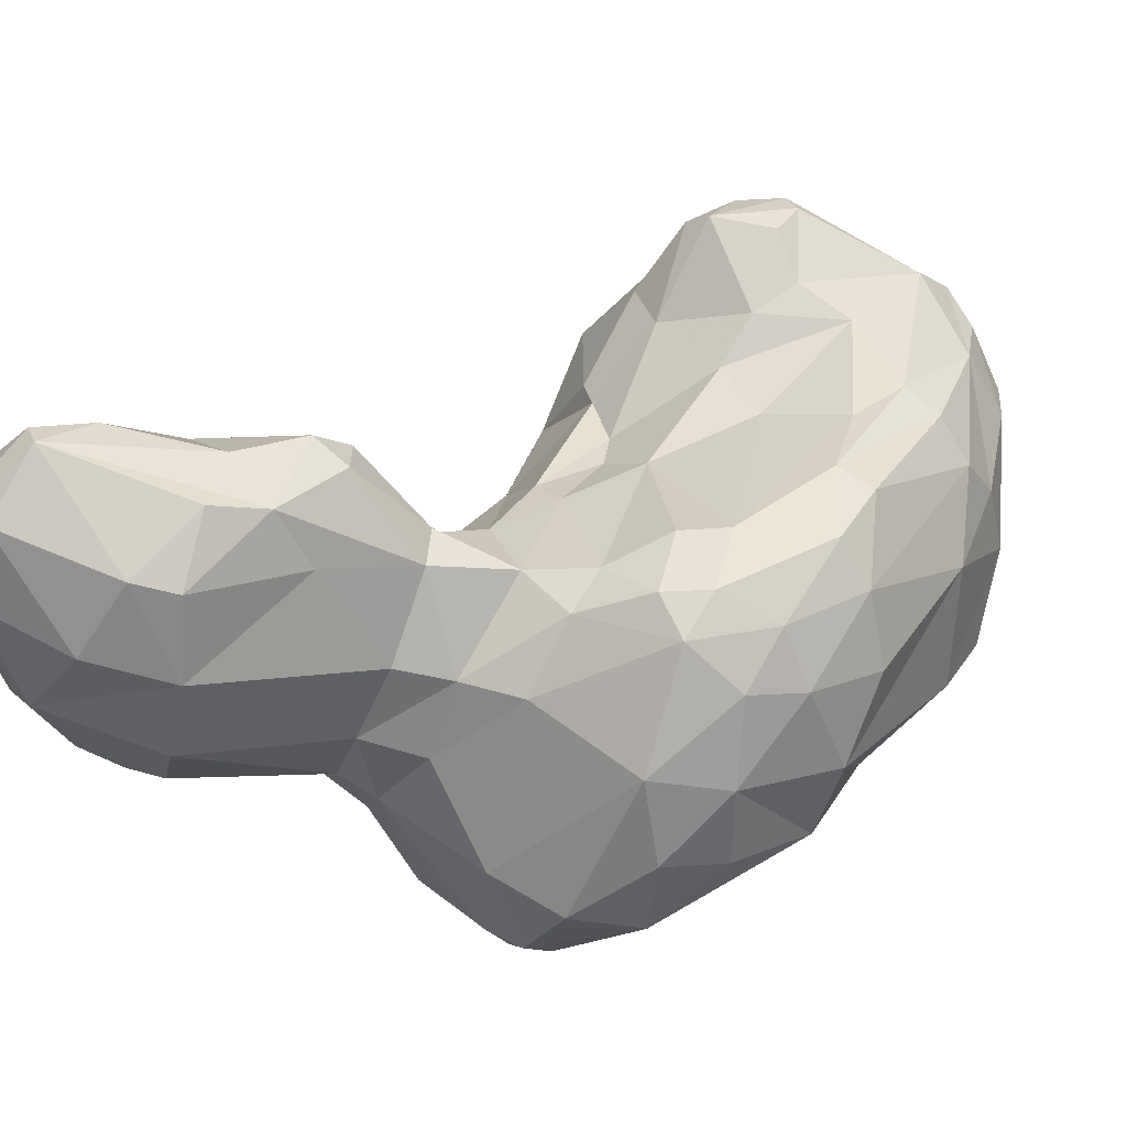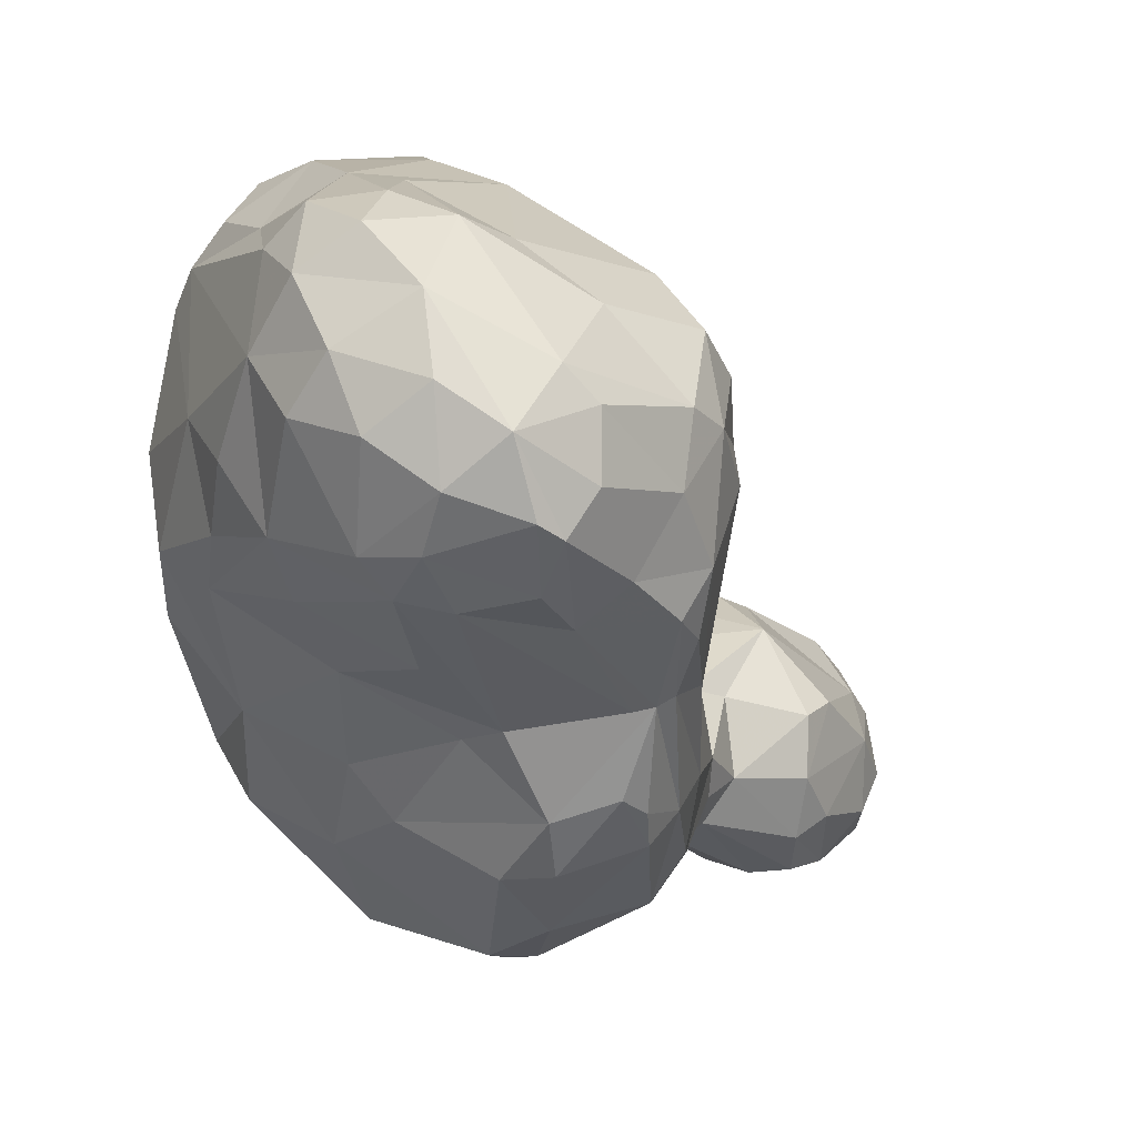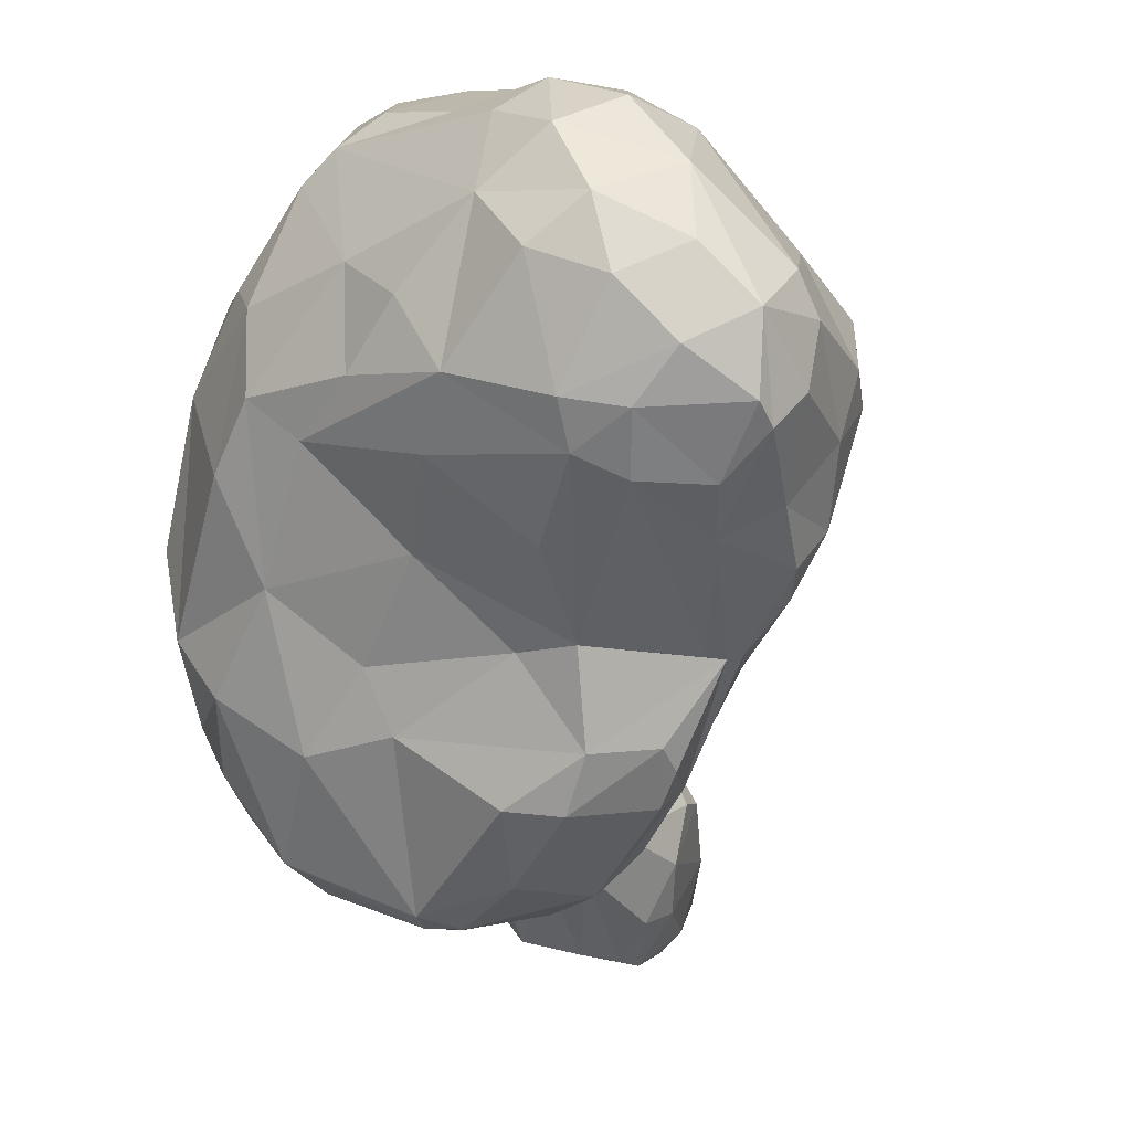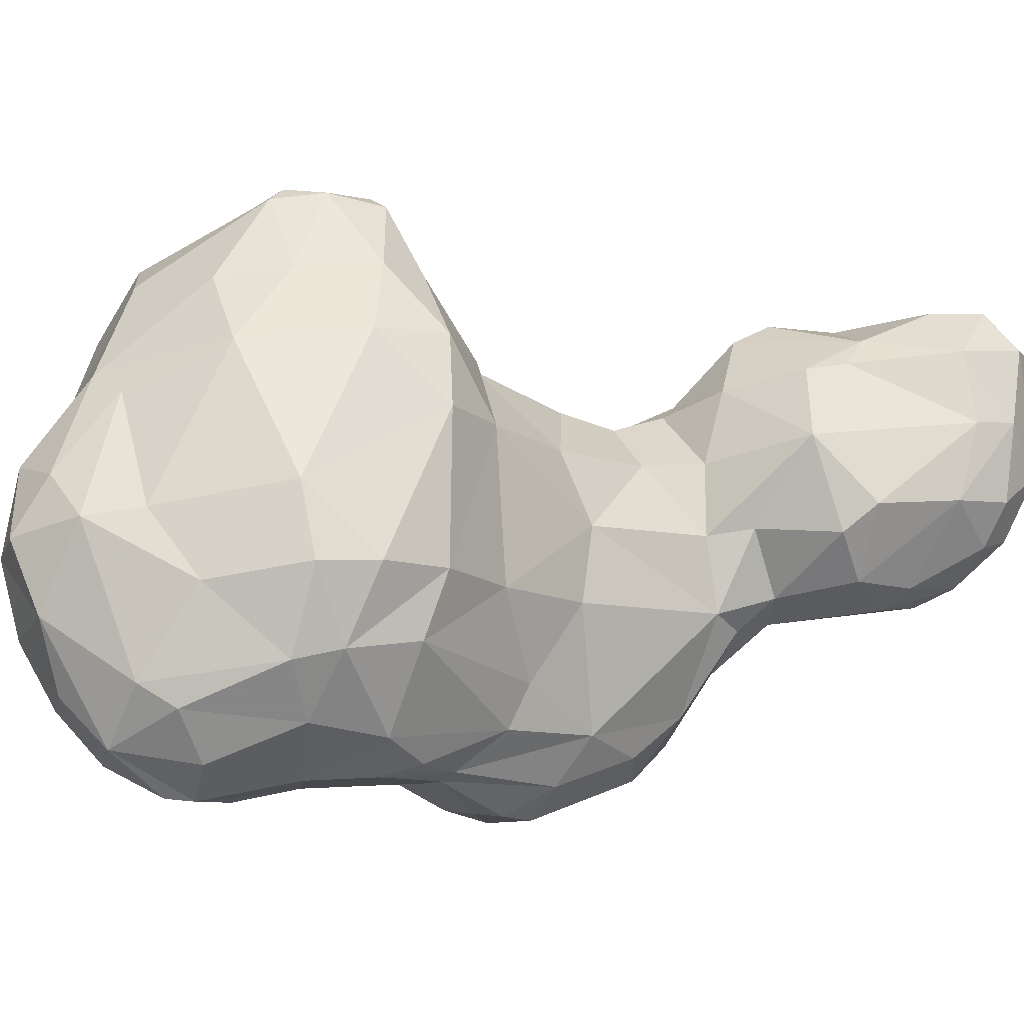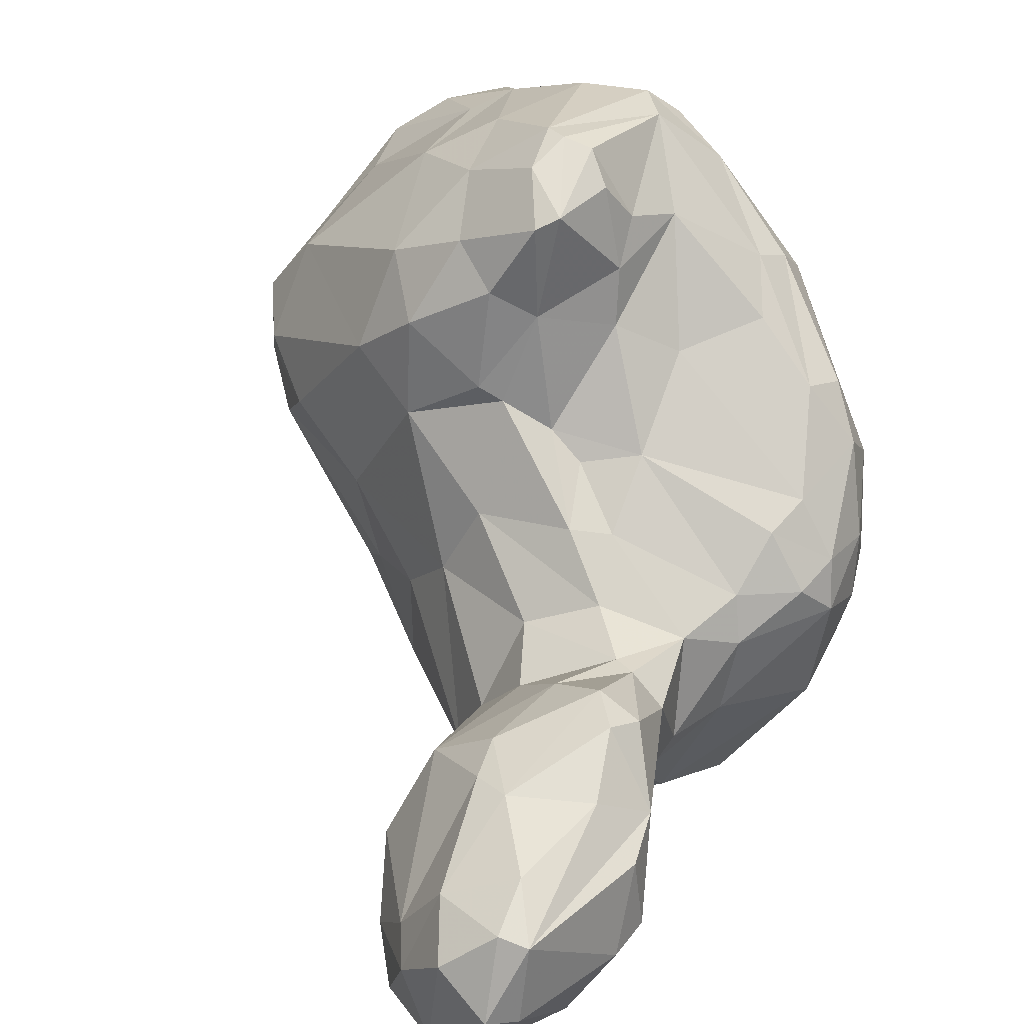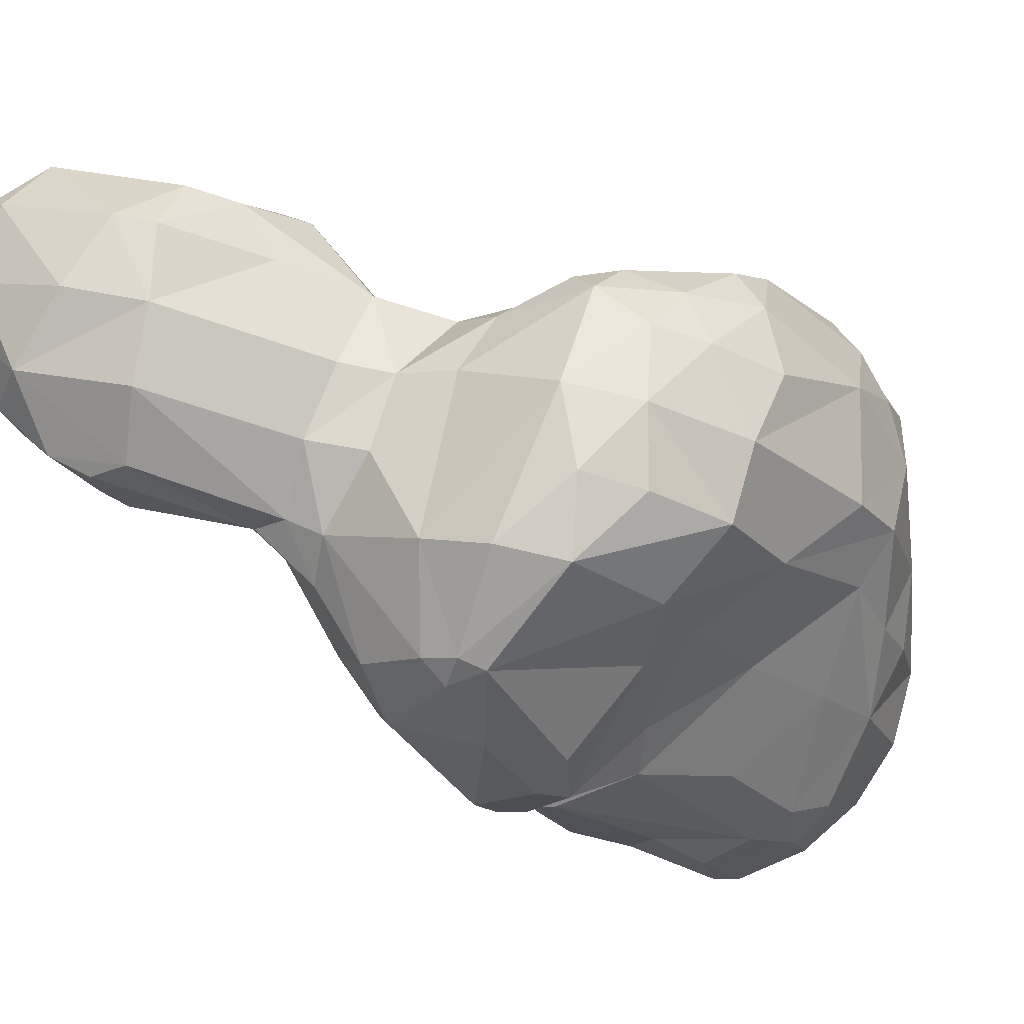
<metadata>
{"format":"obj","ext":"obj","renderer":"f3d","projection":"perspective","resolution":1024,"background":"white","views":[{"elev":13.5,"azim":17.0,"up":"+Y"},{"elev":-31.1,"azim":169.9,"up":"+Y"},{"elev":-44.5,"azim":146.7,"up":"+Y"},{"elev":8.5,"azim":-145.6,"up":"+Y"},{"elev":59.3,"azim":-35.5,"up":"+Y"},{"elev":-37.1,"azim":21.0,"up":"+Y"}]}
</metadata>
<code>
v 170.8 258.3 83.16
v 170.8 259.3 86.21
v 171 262 84.07
v 171.6 265.3 85.9
v 171.9 264.3 88.59
v 172 260.4 88.12
v 172.1 262.1 82.42
v 171.8 256.1 82.83
v 171.6 256.2 84.7
v 174.3 254.3 80.07
v 172.1 258.6 80.65
v 173.9 266.9 86.75
v 174.6 258.7 77.38
v 173.7 253.8 83.63
v 177.7 264.8 79.92
v 173.4 265.3 83.45
v 178.5 261.8 88.52
v 175.9 257.3 76.38
v 173.4 256.2 86.65
v 173.3 263.6 89.06
v 176.2 258.7 88.27
v 175.7 253.1 80.08
v 176 266.9 85.3
v 180.7 264.4 86.62
v 177.7 261.8 76.66
v 174.6 266.6 87.79
v 175.7 254.8 77.65
v 177.2 252.7 83.13
v 175.3 252.8 82.79
v 180 257.3 75.26
v 179.4 253.9 76.27
v 177.9 265.7 81.61
v 182.3 251.9 78.3
v 179.3 264.5 78.77
v 180.6 252.3 77.7
v 180.8 252.3 75.25
v 180.6 265.8 84.09
v 181.9 256.9 74.11
v 180.3 261.3 87.85
v 183 266.2 81.81
v 182.9 260.1 75.62
v 182.7 249.8 76
v 183.2 263.4 77.75
v 178.7 254.5 85.76
v 183.8 261.5 83.72
v 181 253.4 73.63
v 183.1 247 69.71
v 184.2 258 67.8
v 182.4 248.4 72.75
v 183.9 265.5 79.93
v 184 254.1 80.45
v 183.5 254.8 65.96
v 184.9 260.1 73.18
v 184.1 256.2 60.72
v 184 251.7 62.47
v 183.2 248.7 66.34
v 183.9 257.7 56.29
v 184.2 249.8 61.13
v 179.9 257.7 87.08
v 182.7 264 85.04
v 184.1 254.9 54.7
v 184.5 265.1 81.85
v 184.2 245.3 71.46
v 184.7 258.5 52.85
v 186.6 262.2 78.77
v 185.5 255 51.22
v 186.1 261.3 68.01
v 184.4 246.4 65.09
v 185.4 249.1 56.46
v 186.5 261.8 77.72
v 185.8 264.2 59.15
v 185.7 248.1 59.14
v 186 263 62.7
v 184.3 246.4 74.57
v 185.8 257.2 81.21
v 187.9 261.8 51.42
v 185.4 250.7 53.99
v 186 245.2 63.25
v 188.5 243.6 70.95
v 187.1 251.7 50.79
v 183.9 250.9 77.93
v 187.3 267 61.08
v 185.6 244.7 64.94
v 186.4 248.7 54.69
v 186.3 258.7 50.36
v 188.4 265.4 64.75
v 188.8 267.5 57.71
v 187.6 261.4 75
v 186.5 247.6 59.17
v 189.1 264.9 65.68
v 190.4 247.7 54.32
v 189.9 260.7 78.14
v 188.4 262.5 71.63
v 186.9 261.2 80.49
v 188.3 244.2 74.85
v 190.8 252.6 47
v 186.7 253.3 79.68
v 187.1 245.3 62.55
v 189.7 244.8 63.91
v 189.9 262.3 72.83
v 190.6 250 48.25
v 190.5 257.7 48.16
v 188 256.7 80.24
v 189 243.7 66.36
v 187 254.6 49.54
v 187.6 245.1 75.88
v 188.7 248.8 52.3
v 188.8 248.7 79.04
v 190.2 269.3 63.16
v 193.6 260.5 48.5
v 190.7 263.1 69.38
v 187.4 247.4 59.29
v 190.4 263.8 67.59
v 192.2 259.4 79.25
v 190.4 270 60.54
v 193.2 267.1 53.67
v 191.6 268.3 64.8
v 193.1 270 57.57
v 192.4 272.3 63.38
v 192.1 247.3 79.4
v 192.9 263.6 70.9
v 190.8 256.1 80.09
v 191.7 248.1 48.98
v 189.3 244.5 76.1
v 191 244.1 67.81
v 194.9 247.4 53.24
v 195.7 262.3 76.86
v 193 260.9 77.88
v 193.5 272.6 63.68
v 190.3 244.2 75.27
v 192.8 248.2 48.29
v 194 273 61.01
v 194 250.6 46.23
v 192.1 247.4 51.74
v 196 269.5 55.6
v 192 247 61.11
v 192.3 253.6 46.19
v 195.9 260.1 46.94
v 195.7 260.5 79.27
v 196.9 265.3 68.32
v 197.5 264.8 51.25
v 196 273.1 60.51
v 193.2 247.8 63.45
v 195.8 268.9 65.15
v 195.6 253.6 80.78
v 196.9 258.9 80.09
v 195 247 69.32
v 196.3 272.2 63.19
v 199.6 265.2 51.74
v 194.9 246.6 77.92
v 197.3 255.9 45.75
v 197.4 270.1 63.85
v 198.1 250.1 63.08
v 196 272.7 59.46
v 199.7 268.6 63.98
v 195.8 249.8 79.63
v 197.8 262.5 76.38
v 197.1 248 53.84
v 200.7 268.8 55.7
v 199 256.8 79.29
v 194.7 266.8 66.34
v 199.5 258.9 46.38
v 196.8 272.8 61.55
v 198.4 261.5 47.83
v 196.4 248.1 50.89
v 200.5 249.8 73.94
v 196.8 252.4 46.29
v 199 251.1 48.33
v 197.1 247.5 72.69
v 195.5 247.8 58.22
v 196.2 249.1 48.24
v 200.9 265.6 69.22
v 200.9 264.3 72.71
v 198.2 249.6 77.6
v 197.1 248.9 68.27
v 198.6 248.8 52.45
v 197.7 260.6 78.77
v 200.3 254.1 47.6
v 198.7 252.9 79.05
v 200.2 250.6 58.9
v 200.2 259.2 77.99
v 201.3 261.5 48.88
v 201.7 262.1 75.21
v 201.7 257.5 48.01
v 201.7 270.1 60.02
v 201.4 252.9 50.2
v 202.5 266.5 66.9
v 203.2 253.2 62.97
v 202.6 263.5 53.48
v 201.3 251.1 68.73
v 201.1 256.6 77.45
v 202.6 260.4 50.6
v 202.6 269.3 58.1
v 202.5 263.5 72.85
v 204 265.4 66.95
v 203.9 266.1 56.66
v 201.5 251.2 55.5
v 203.8 267.8 58.95
v 203.3 256.7 74.25
v 203.5 254.4 55.72
v 202 252.9 74.99
v 202.8 260 74.94
v 203.4 253.3 59.24
v 202.9 256 51.24
v 205.1 263.4 66.71
v 204.6 254.4 67.32
v 204.2 267 61.68
v 205 265.1 58.54
v 205.2 255.2 63.85
v 205.3 259.7 68.72
v 204.7 257.4 57.61
v 205.9 259.2 63.05
v 205.4 264.3 60.35
v 205.7 262 64.6
g foo
f 77 84 69
f 69 84 72
f 72 84 89
f 89 78 68
f 83 68 78
f 68 83 63
f 89 84 91
f 91 84 107
f 91 112 89
f 98 78 89
f 83 78 98
f 79 63 83
f 101 123 107
f 99 98 89
f 91 107 123
f 104 83 98
f 79 83 104
f 134 123 131
f 91 123 134
f 104 98 99
f 58 61 77
f 61 58 55
f 66 105 80
f 77 66 80
f 58 77 69
f 55 58 56
f 56 47 49
f 80 105 96
f 72 58 69
f 56 58 72
f 68 56 72
f 47 56 68
f 77 80 107
f 84 77 107
f 63 47 68
f 49 47 63
f 42 49 74
f 74 49 63
f 105 137 96
f 107 80 101
f 68 72 89
f 80 96 101
f 106 74 95
f 74 63 95
f 96 137 133
f 123 101 133
f 101 96 133
f 95 63 79
f 136 89 112
f 89 136 99
f 131 123 133
f 124 106 95
f 171 131 133
f 134 126 91
f 112 91 126
f 136 112 126
f 95 79 130
f 124 95 130
f 171 133 167
f 99 136 143
f 99 125 104
f 130 79 125
f 79 104 125
f 165 131 171
f 126 134 165
f 134 131 165
f 147 99 143
f 125 99 147
f 167 168 171
f 136 126 158
f 170 136 158
f 153 136 170
f 147 130 125
f 158 126 165
f 176 171 168
f 176 165 171
f 158 165 176
f 14 10 22
f 29 14 22
f 85 66 64
f 57 64 66
f 61 57 66
f 57 61 54
f 66 85 105
f 61 66 77
f 55 54 61
f 54 55 52
f 35 36 42
f 35 42 33
f 56 52 55
f 46 52 56
f 46 56 49
f 36 46 49
f 42 36 49
f 85 102 105
f 81 33 42
f 81 42 74
f 102 137 105
f 106 81 74
f 81 106 108
f 137 151 133
f 151 167 133
f 120 108 124
f 108 106 124
f 178 167 151
f 143 136 153
f 167 178 168
f 169 130 147
f 150 124 130
f 120 124 150
f 153 170 180
f 175 143 153
f 147 143 175
f 150 130 169
f 186 168 178
f 168 186 176
f 180 170 158
f 169 147 175
f 197 176 186
f 158 176 197
f 197 180 158
f 11 8 1
f 1 8 9
f 8 11 10
f 13 18 27
f 11 13 27
f 9 8 14
f 10 11 27
f 8 10 14
f 19 9 14
f 30 31 18
f 27 18 31
f 10 27 22
f 28 14 29
f 19 14 28
f 22 27 31
f 44 19 28
f 28 29 35
f 29 22 35
f 57 71 64
f 38 46 30
f 36 31 46
f 31 30 46
f 35 31 36
f 22 31 35
f 28 35 33
f 64 76 85
f 71 76 64
f 54 73 57
f 73 54 48
f 38 48 46
f 28 33 44
f 52 48 54
f 46 48 52
f 76 102 85
f 51 44 33
f 102 76 110
f 81 51 33
f 51 81 97
f 102 110 138
f 137 102 138
f 108 97 81
f 162 151 138
f 151 137 138
f 184 151 162
f 151 184 178
f 150 156 120
f 178 184 204
f 186 178 204
f 197 186 204
f 175 153 190
f 150 169 166
f 174 150 166
f 174 156 150
f 204 200 197
f 188 180 197
f 153 180 188
f 190 153 188
f 169 175 190
f 166 169 190
f 203 197 200
f 203 188 197
f 2 3 1
f 3 11 1
f 3 7 11
f 2 1 9
f 9 19 2
f 19 6 2
f 7 25 13
f 7 13 11
f 6 19 21
f 25 18 13
f 18 25 30
f 44 59 19
f 59 21 19
f 30 25 38
f 25 41 38
f 57 73 71
f 87 76 71
f 53 38 41
f 67 73 48
f 53 48 38
f 53 67 48
f 51 59 44
f 116 110 76
f 75 59 51
f 97 103 51
f 103 75 51
f 110 116 141
f 138 110 141
f 122 103 97
f 108 122 97
f 164 138 141
f 162 138 164
f 145 122 108
f 182 162 164
f 145 108 120
f 184 162 182
f 192 184 182
f 156 145 120
f 156 179 145
f 192 204 184
f 179 156 174
f 200 204 211
f 166 179 174
f 200 211 203
f 201 179 166
f 209 203 211
f 209 188 203
f 206 190 209
f 190 188 209
f 201 190 206
f 190 201 166
f 4 16 3
f 2 4 3
f 2 5 4
f 3 16 7
f 2 6 5
f 20 5 6
f 7 16 15
f 7 15 25
f 21 20 6
f 34 25 15
f 17 20 21
f 59 17 21
f 25 34 43
f 39 17 59
f 43 41 25
f 82 87 71
f 73 82 71
f 73 86 82
f 39 59 45
f 73 90 86
f 90 73 67
f 53 41 70
f 70 41 43
f 87 116 76
f 93 90 67
f 88 93 67
f 88 67 53
f 88 53 70
f 113 90 93
f 45 75 94
f 59 75 45
f 111 113 93
f 100 111 93
f 100 93 88
f 92 88 70
f 92 70 65
f 65 94 92
f 75 103 94
f 103 92 94
f 92 100 88
f 114 92 103
f 122 114 103
f 149 164 141
f 182 164 149
f 146 122 145
f 146 114 122
f 189 182 149
f 192 182 189
f 145 160 146
f 208 192 189
f 160 145 179
f 204 192 208
f 211 204 208
f 160 179 191
f 199 191 201
f 179 201 191
f 212 209 211
f 206 210 201
f 199 201 210
f 212 206 209
f 210 206 212
f 12 4 5
f 16 4 12
f 26 12 5
f 23 16 12
f 26 23 12
f 20 26 5
f 23 32 16
f 32 15 16
f 17 26 20
f 37 23 26
f 24 26 17
f 34 15 32
f 37 32 23
f 39 24 17
f 40 32 37
f 60 37 26
f 60 26 24
f 40 50 32
f 50 34 32
f 60 40 37
f 39 60 24
f 43 34 50
f 62 50 40
f 62 40 60
f 60 39 45
f 115 87 82
f 109 115 82
f 109 82 86
f 65 43 50
f 115 118 87
f 65 70 43
f 65 50 62
f 94 65 62
f 94 62 60
f 45 94 60
f 116 87 118
f 109 86 117
f 117 86 90
f 113 117 90
f 135 116 118
f 161 117 113
f 121 113 111
f 121 111 100
f 149 141 116
f 159 149 135
f 149 116 135
f 161 113 121
f 128 121 100
f 128 100 92
f 140 161 121
f 127 121 128
f 92 114 128
f 128 114 139
f 157 140 121
f 157 121 127
f 139 127 128
f 177 157 127
f 177 127 139
f 146 139 114
f 196 189 159
f 189 149 159
f 146 177 139
f 181 177 146
f 160 181 146
f 208 189 196
f 181 183 177
f 183 157 177
f 183 181 202
f 211 208 213
f 212 211 213
f 191 202 181
f 160 191 181
f 191 199 202
f 212 213 214
f 210 214 205
f 210 205 202
f 199 210 202
f 210 212 214
f 118 115 132
f 132 115 119
f 115 109 119
f 109 117 119
f 129 119 117
f 135 118 154
f 154 118 132
f 129 117 144
f 161 144 117
f 159 135 154
f 155 152 144
f 155 144 161
f 155 161 140
f 172 140 157
f 193 159 154
f 193 154 185
f 155 185 152
f 172 155 140
f 173 172 157
f 196 159 193
f 207 193 185
f 187 207 185
f 187 185 155
f 187 155 172
f 196 193 198
f 198 193 207
f 173 187 172
f 195 207 187
f 195 187 173
f 208 196 198
f 194 195 173
f 183 194 173
f 183 173 157
f 198 213 208
f 213 198 207
f 202 194 183
f 207 214 213
f 205 214 207
f 205 207 195
f 205 195 194
f 202 205 194
f 132 119 129
f 142 154 132
f 142 132 129
f 163 142 129
f 148 163 129
f 144 148 129
f 148 144 152
f 152 163 148
f 185 154 142
f 185 142 163
f 152 185 163
g

</code>
